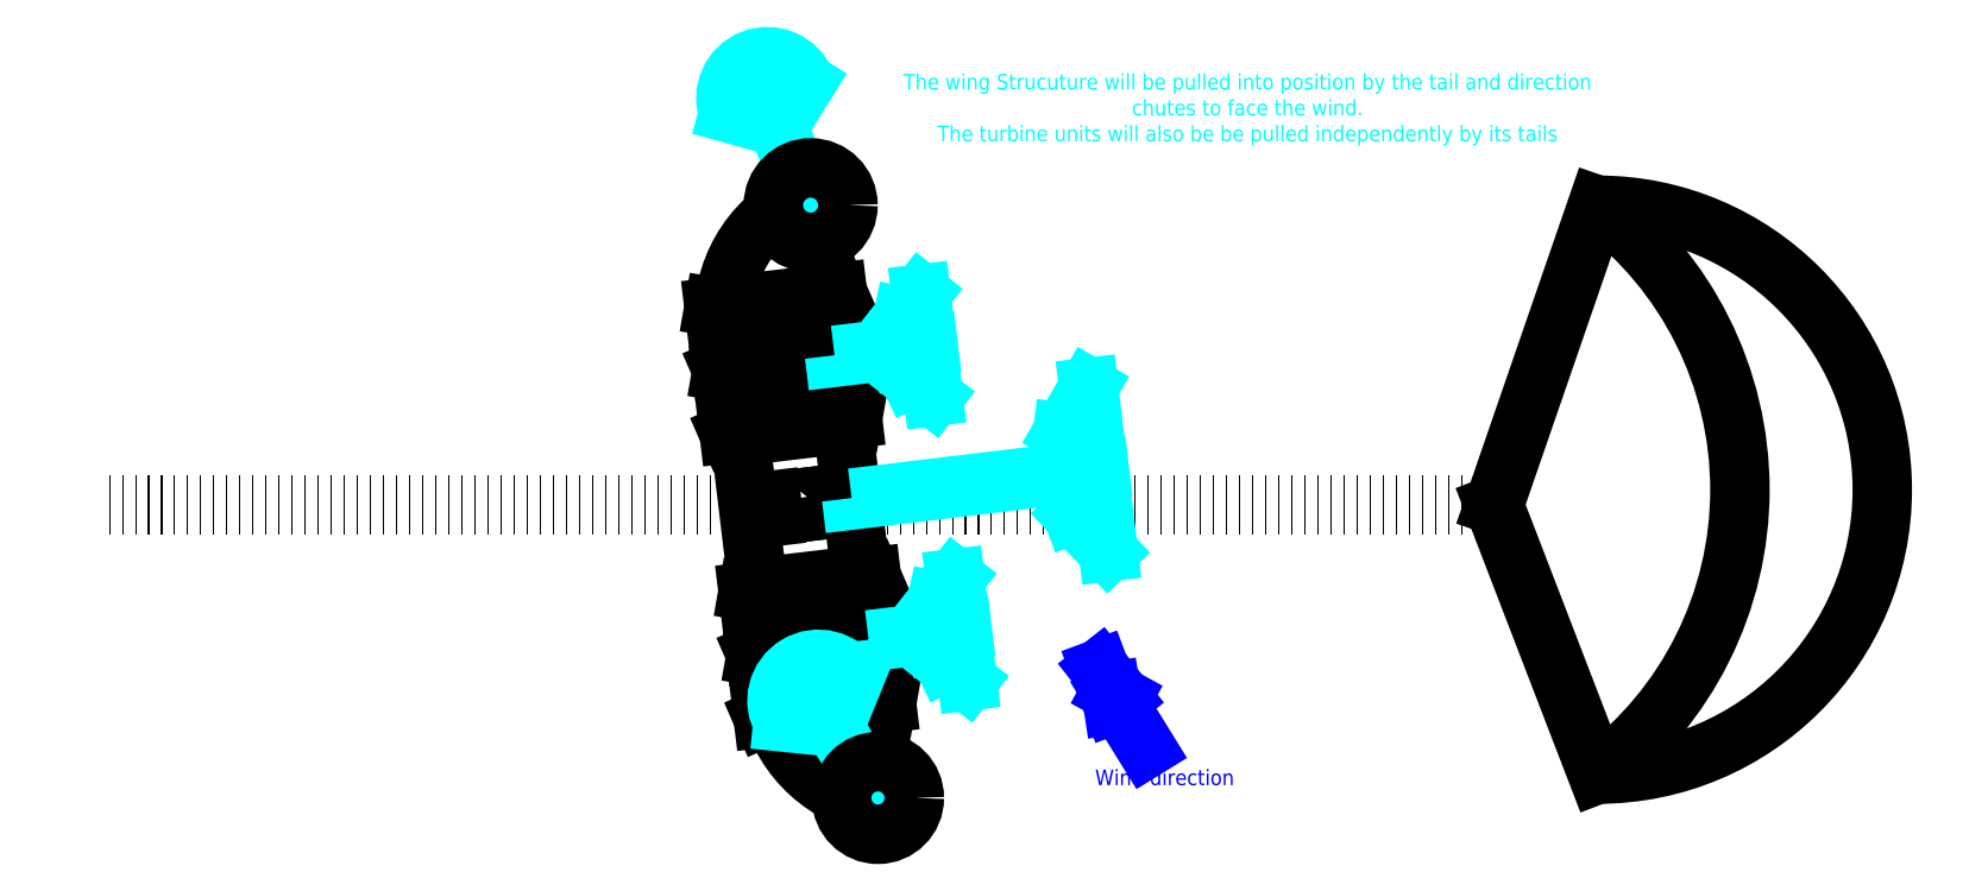
<metadata>
{"format":"dxf","ext":"dxf","renderer":"ezdxf+matplotlib","layout":"modelspace","background":"white","min_lineweight":24,"dpi":150}
</metadata>
<code>
0
SECTION
2
ENTITIES
0
LINE
8
0
10
900
20
100
11
1000
21
390
0
ARC
8
0
10
793.7
20
115
40
343.8
50
306.9
51
53.13
0
ARC
8
0
10
1000
20
115
40
275
50
270
51
90
0
LINE
8
0
10
900
20
100
11
1000
21
-160
0
LINE
8
0
10
230
20
100
11
900
21
100
0
LINE
8
0
10
-440
20
100
11
180
21
100
0
LWPOLYLINE
8
0
90
    5
70
    0
43
0
10
156.6
20
292.6
10
204.1
20
-104.5
10
303.4
20
-92.65
10
255.9
20
304.5
10
156.6
20
292.6
0
ARC
8
0
10
283.7
20
282.7
40
127.5
50
108.1
51
175.5
0
LINE
8
0
10
244
20
403.8
11
255.9
21
304.5
0
ARC
8
0
10
325.2
20
-64.86
40
127.5
50
198.1
51
265.5
0
LINE
8
0
10
303.4
20
-92.65
11
315.3
21
-191.9
0
LWPOLYLINE
8
0
90
    4
70
    1
43
0
10
242.6
20
398.6
10
230.7
20
397.2
10
231.9
20
387.3
10
243.8
20
388.7
0
LWPOLYLINE
8
0
90
    4
70
    1
43
0
10
310.5
20
-177.4
10
298.6
20
-178.8
10
299.8
20
-188.8
10
311.7
20
-187.3
0
LWPOLYLINE
8
0
90
    4
70
    1
43
0
10
178.8
20
275.2
10
238.4
20
282.3
10
239.6
20
272.4
10
180
20
265.2
0
LWPOLYLINE
8
0
90
    4
70
    1
43
0
10
190.7
20
260.5
10
230.4
20
265.2
10
238.6
20
196.7
10
198.9
20
192
0
LWPOLYLINE
8
0
90
    4
70
    1
43
0
10
206.8
20
268.4
10
212.8
20
269.2
10
213.5
20
263.2
10
207.6
20
262.5
0
LWPOLYLINE
8
0
90
    4
70
    1
43
0
10
189.6
20
184.8
10
249.2
20
191.9
10
250.4
20
182
10
190.8
20
174.9
0
LWPOLYLINE
8
0
90
    4
70
    1
43
0
10
215.7
20
194
10
221.7
20
194.7
10
222.4
20
188.7
10
216.5
20
188
0
LWPOLYLINE
8
0
90
    4
70
    1
43
0
10
235.7
20
397.8
10
237.7
20
398
10
238.9
20
388.1
10
236.9
20
387.9
0
LWPOLYLINE
8
0
90
    4
70
    1
43
0
10
236.2
20
393.8
10
238.1
20
394
10
238.4
20
392.1
10
236.4
20
391.8
0
LWPOLYLINE
8
0
90
    4
70
    1
43
0
10
302.6
20
-178.4
10
305.5
20
-178
10
306.7
20
-187.9
10
303.7
20
-188.3
0
LWPOLYLINE
8
0
90
    4
70
    1
43
0
10
303
20
-182.3
10
306
20
-182
10
306.3
20
-184
10
303.3
20
-184.3
0
LWPOLYLINE
8
0
90
    4
70
    1
43
0
10
222.2
20
106.1
10
236.1
20
107.8
10
237.8
20
93.88
10
223.9
20
92.22
0
LWPOLYLINE
8
0
90
    4
70
    1
43
0
10
227.2
20
106.7
10
231.2
20
107.2
10
232.8
20
93.29
10
228.8
20
92.81
0
LWPOLYLINE
8
0
90
    4
70
    1
43
0
10
227.8
20
101.7
10
231.7
20
102.2
10
232.2
20
98.25
10
228.3
20
97.78
0
LWPOLYLINE
8
0
90
    4
70
    1
43
0
10
181.1
20
281.5
10
234.7
20
287.9
10
235.1
20
284.9
10
181.5
20
278.5
0
LWPOLYLINE
8
0
90
    4
70
    1
43
0
10
205.3
20
281.3
10
211.3
20
282.1
10
211.6
20
279.1
10
205.7
20
278.4
0
LWPOLYLINE
8
0
90
    4
70
    1
43
0
10
217.6
20
178.1
10
223.6
20
178.8
10
224
20
175.8
10
218
20
175.1
0
LWPOLYLINE
8
0
90
    4
70
    1
43
0
10
194.2
20
172.3
10
247.8
20
178.7
10
248.1
20
175.7
10
194.5
20
169.3
0
LWPOLYLINE
8
0
90
    4
70
    1
43
0
10
209.7
20
17
10
269.3
20
24.13
10
270.5
20
14.2
10
210.9
20
7.075
0
LWPOLYLINE
8
0
90
    4
70
    1
43
0
10
221.5
20
2.305
10
261.3
20
7.053
10
269.4
20
-61.46
10
229.7
20
-66.21
0
LWPOLYLINE
8
0
90
    4
70
    1
43
0
10
237.7
20
10.28
10
243.7
20
10.99
10
244.4
20
5.035
10
238.4
20
4.323
0
LWPOLYLINE
8
0
90
    4
70
    1
43
0
10
220.5
20
-73.35
10
280.1
20
-66.23
10
281.3
20
-76.16
10
221.7
20
-83.28
0
LWPOLYLINE
8
0
90
    4
70
    1
43
0
10
246.6
20
-64.19
10
252.6
20
-63.48
10
253.3
20
-69.43
10
247.3
20
-70.15
0
LWPOLYLINE
8
0
90
    4
70
    1
43
0
10
212
20
23.32
10
265.6
20
29.73
10
266
20
26.75
10
212.3
20
20.34
0
LWPOLYLINE
8
0
90
    4
70
    1
43
0
10
236.2
20
23.19
10
242.1
20
23.9
10
242.5
20
20.92
10
236.5
20
20.21
0
LWPOLYLINE
8
0
90
    4
70
    1
43
0
10
248.5
20
-80.08
10
254.5
20
-79.36
10
254.8
20
-82.34
10
248.9
20
-83.05
0
LWPOLYLINE
8
0
90
    4
70
    1
43
0
10
225
20
-85.9
10
278.7
20
-79.49
10
279
20
-82.47
10
225.4
20
-88.88
0
LINE
8
0
10
146.7
20
291.5
11
153.8
21
231.9
0
LINE
8
0
10
153.8
20
231.9
11
163.4
21
236.1
0
LINE
8
0
10
146.7
20
291.5
11
157
21
289.7
0
LINE
8
0
10
154.2
20
228.9
11
161.3
21
169.3
0
LINE
8
0
10
161.3
20
169.3
11
170.9
21
173.5
0
LINE
8
0
10
154.2
20
228.9
11
164.4
21
227.1
0
LINE
8
0
10
155.7
20
232.7
11
156.2
21
228.5
0
LINE
8
0
10
179.6
20
16.42
11
186.7
21
-43.15
0
LINE
8
0
10
186.7
20
-43.15
11
196.3
21
-38.99
0
LINE
8
0
10
179.6
20
16.42
11
189.9
21
14.63
0
LINE
8
0
10
187
20
-46.13
11
194.2
21
-105.7
0
LINE
8
0
10
194.2
20
-105.7
11
203.7
21
-101.5
0
LINE
8
0
10
187
20
-46.13
11
197.3
21
-47.92
0
LINE
8
0
10
188.6
20
-42.32
11
189.1
21
-46.49
0
LINE
8
0
10
298.7
20
30.67
11
305.8
21
-28.91
0
LINE
8
0
10
305.8
20
-28.91
11
295.6
21
-27.12
0
LINE
8
0
10
298.7
20
30.67
11
289.1
21
26.5
0
LINE
8
0
10
306.2
20
-31.89
11
313.3
21
-91.46
0
LINE
8
0
10
313.3
20
-91.46
11
303
21
-89.67
0
LINE
8
0
10
306.2
20
-31.89
11
296.6
21
-36.05
0
LINE
8
0
10
303.8
20
-28.55
11
304.3
21
-32.72
0
LINE
8
0
10
265.8
20
305.7
11
273
21
246.1
0
LINE
8
0
10
273
20
246.1
11
262.7
21
247.9
0
LINE
8
0
10
265.8
20
305.7
11
256.3
21
301.5
0
LINE
8
0
10
273.3
20
243.2
11
280.4
21
183.6
0
LINE
8
0
10
280.4
20
183.6
11
270.1
21
185.4
0
LINE
8
0
10
273.3
20
243.2
11
263.7
21
239
0
LINE
8
0
10
270.9
20
246.5
11
271.4
21
242.3
0
LINE
8
0
10
322.8
20
250.1
11
336.2
21
222.5
0
LINE
8
0
10
329.1
20
282.1
11
346.6
21
304.3
0
LINE
8
0
10
346.6
20
304.3
11
352.4
21
255.6
0
LINE
8
0
10
322.6
20
252.1
11
329.1
21
282.1
0
LWPOLYLINE
8
0
90
    4
70
    1
43
0
10
263
20
244.9
10
353.4
20
255.7
10
353.6
20
253.8
10
263.3
20
243
0
LINE
8
0
10
369.1
20
-52.57
11
391.3
21
-70.05
0
LINE
8
0
10
391.3
20
-70.05
11
385.5
21
-21.4
0
LINE
8
0
10
355.7
20
-24.96
11
369.1
21
-52.57
0
LINE
8
0
10
362
20
7.01
11
379.5
21
29.24
0
LINE
8
0
10
379.5
20
29.24
11
385.3
21
-19.41
0
LINE
8
0
10
355.5
20
-22.97
11
362
21
7.01
0
LWPOLYLINE
8
0
90
    4
70
    1
43
0
10
295.9
20
-30.1
10
386.3
20
-19.29
10
386.5
20
-21.28
10
296.1
20
-32.08
0
LINE
8
0
10
336.2
20
222.5
11
358.4
21
205
0
LINE
8
0
10
358.4
20
205
11
352.6
21
253.6
0
LINE
8
0
10
483.4
20
170.6
11
508.5
21
213.9
0
LINE
8
0
10
508.5
20
213.9
11
517.8
21
135.4
0
LINE
8
0
10
478.2
20
129.7
11
483.4
21
170.6
0
LINE
8
0
10
492.9
20
91.15
11
527.4
21
54.99
0
LINE
8
0
10
527.4
20
54.99
11
518.1
21
133.4
0
LINE
8
0
10
478.2
20
129.7
11
492.9
21
91.15
0
LWPOLYLINE
8
0
90
    4
70
    1
43
0
10
279.5
20
106.9
10
518.8
20
135.5
10
519.1
20
133.6
10
279.8
20
104.9
0
LWPOLYLINE
8
0
90
    4
70
    1
43
0
10
186.4
20
102.8
10
202.2
20
104.7
10
204.1
20
88.85
10
188.3
20
86.95
0
LINE
8
0
10
237.3
20
392.9
11
209
21
465.6
0
LINE
8
0
10
209
20
465.6
11
160.8
21
479
0
LINE
8
0
10
209
20
465.6
11
235.4
21
508
0
ARC
8
0
10
209
20
465.6
40
50
50
58.12
51
164.4
0
ARC
8
0
10
198.1
20
493.5
40
40
50
21.25
51
201.3
0
LINE
8
0
10
304.2
20
-183.2
11
263
21
-114.7
0
LINE
8
0
10
263
20
-114.7
11
281.8
21
-68.38
0
LINE
8
0
10
263
20
-114.7
11
213.2
21
-109.6
0
ARC
8
0
10
263
20
-114.7
40
50
50
67.92
51
174.2
0
ARC
8
0
10
247.5
20
-89.01
40
40
50
31.05
51
211
0
CIRCLE
8
0
10
240
20
390
40
36.06
0
CIRCLE
8
0
10
305
20
-183
40
35.13
0
LINE
8
0
10
530
20
-80
11
532
21
-93
0
LINE
8
0
10
532
20
-93
11
519
21
-58
0
LINE
8
0
10
519
20
-58
11
541
21
-86
0
LINE
8
0
10
541
20
-86
11
530
21
-80
0
LINE
8
0
10
530
20
-80
11
564
21
-135
0
MTEXT
8
0
10
581.9
20
-165
30
0
40
15
41
139.6
71
    5
72
    1
1
Wind direction\P
7
STANDARD
210
0
220
0
230
1
50
0
73
    2
44
1
0
MTEXT
8
0
10
661.9
20
482.5
30
0
40
15
41
765
71
    5
72
    1
1
The wing Strucuture will be pulled into position by the tail and direction \Pchutes to face the wind.\PThe turbine units will also be be pulled independently by its tails
7

210
0
220
0
230
1
50
0
73
    2
44
1
0
ENDSEC
0
EOF

</code>
